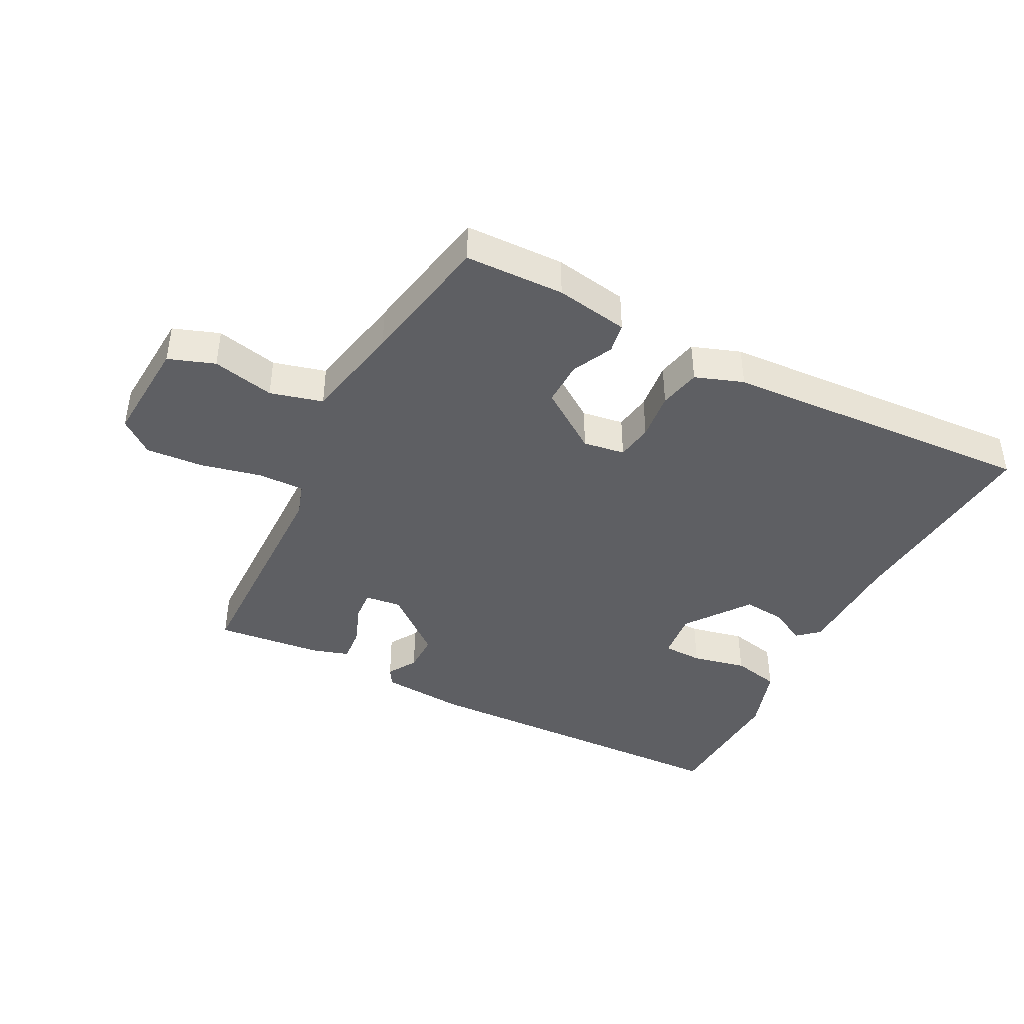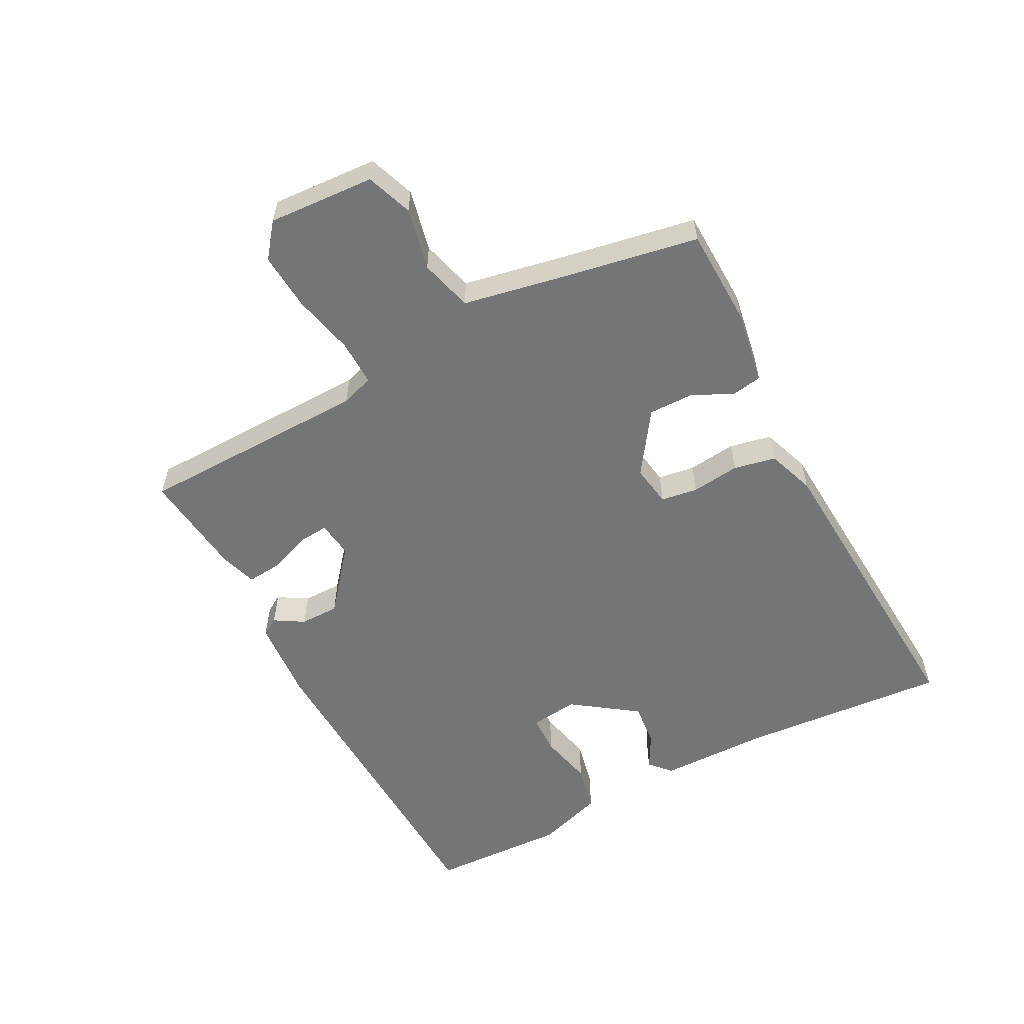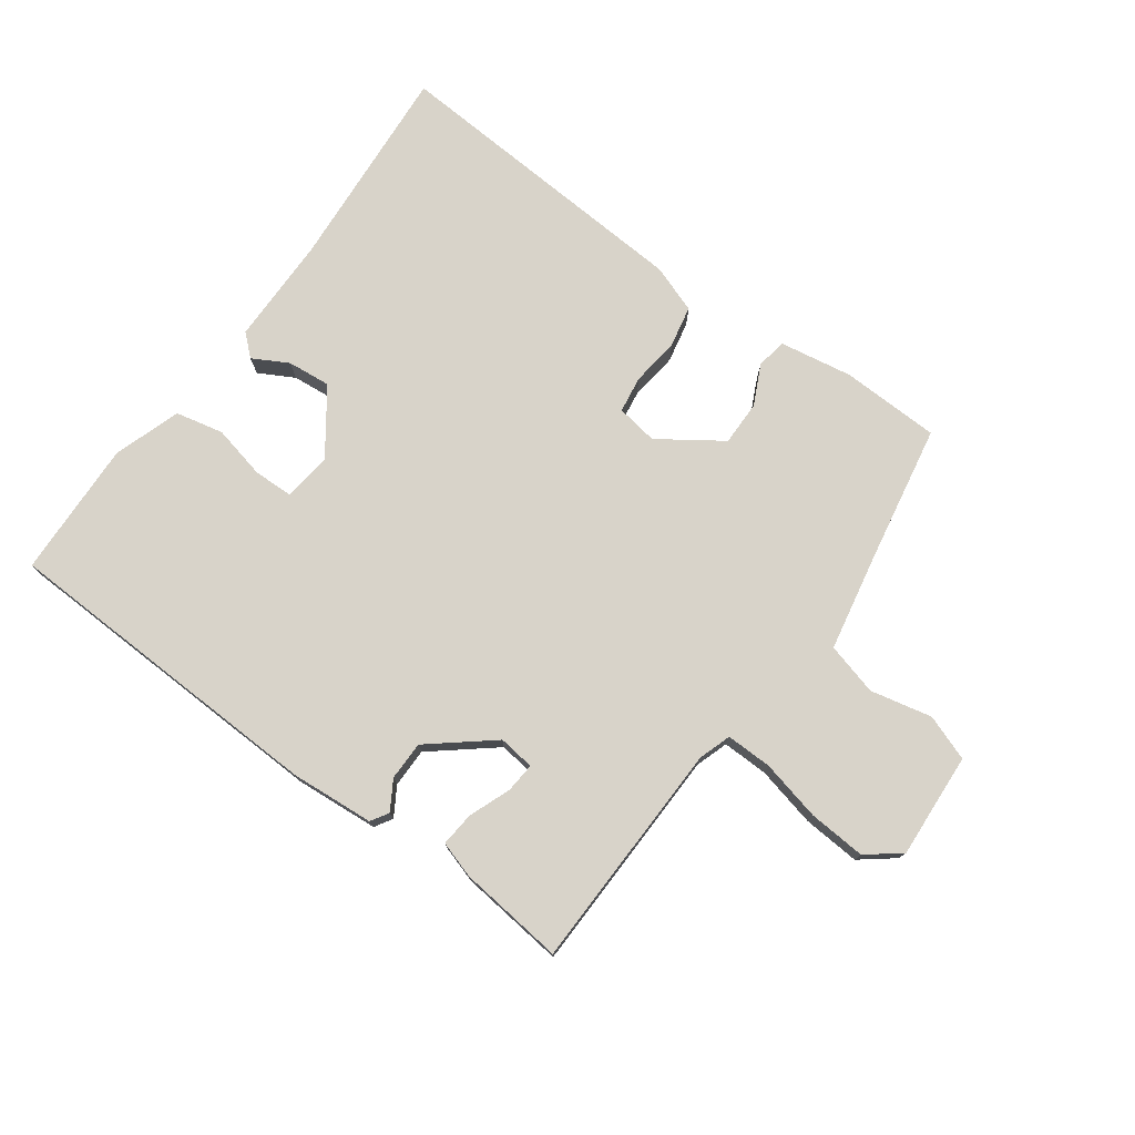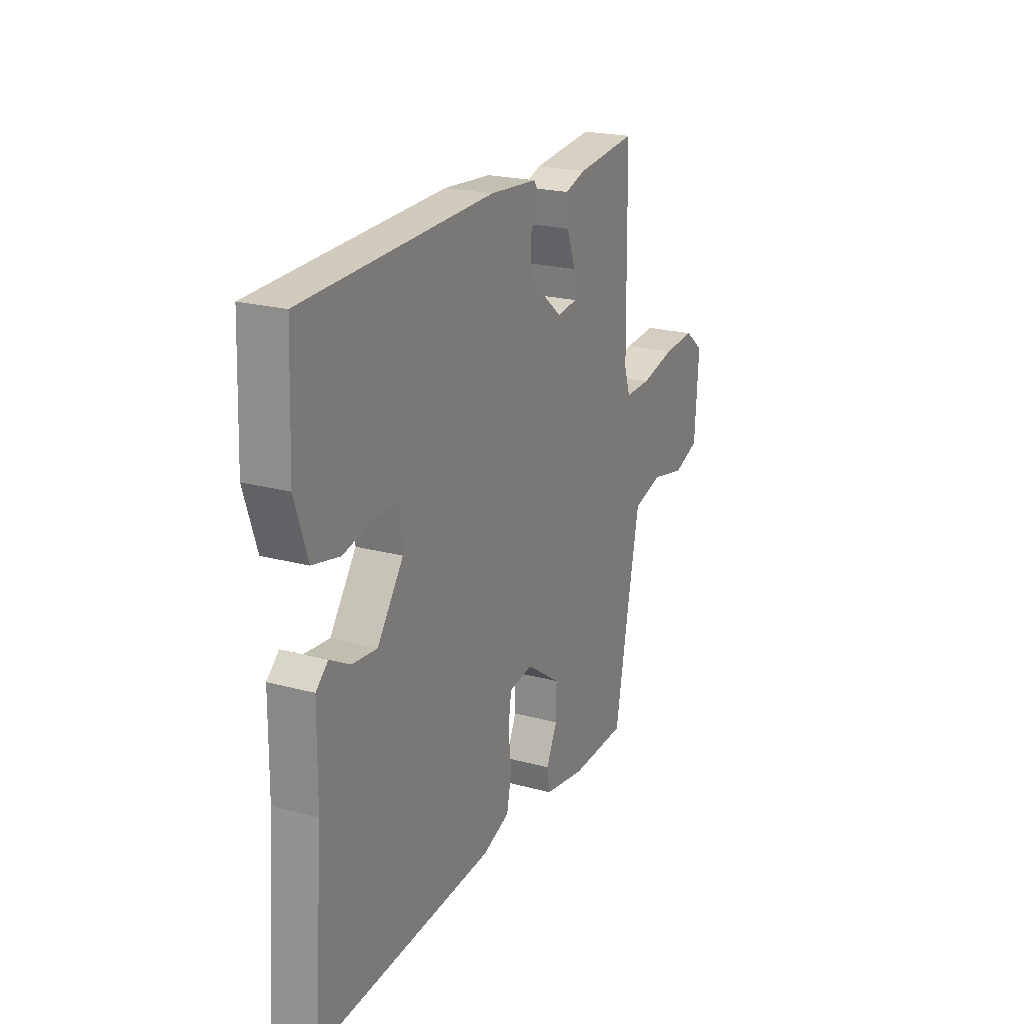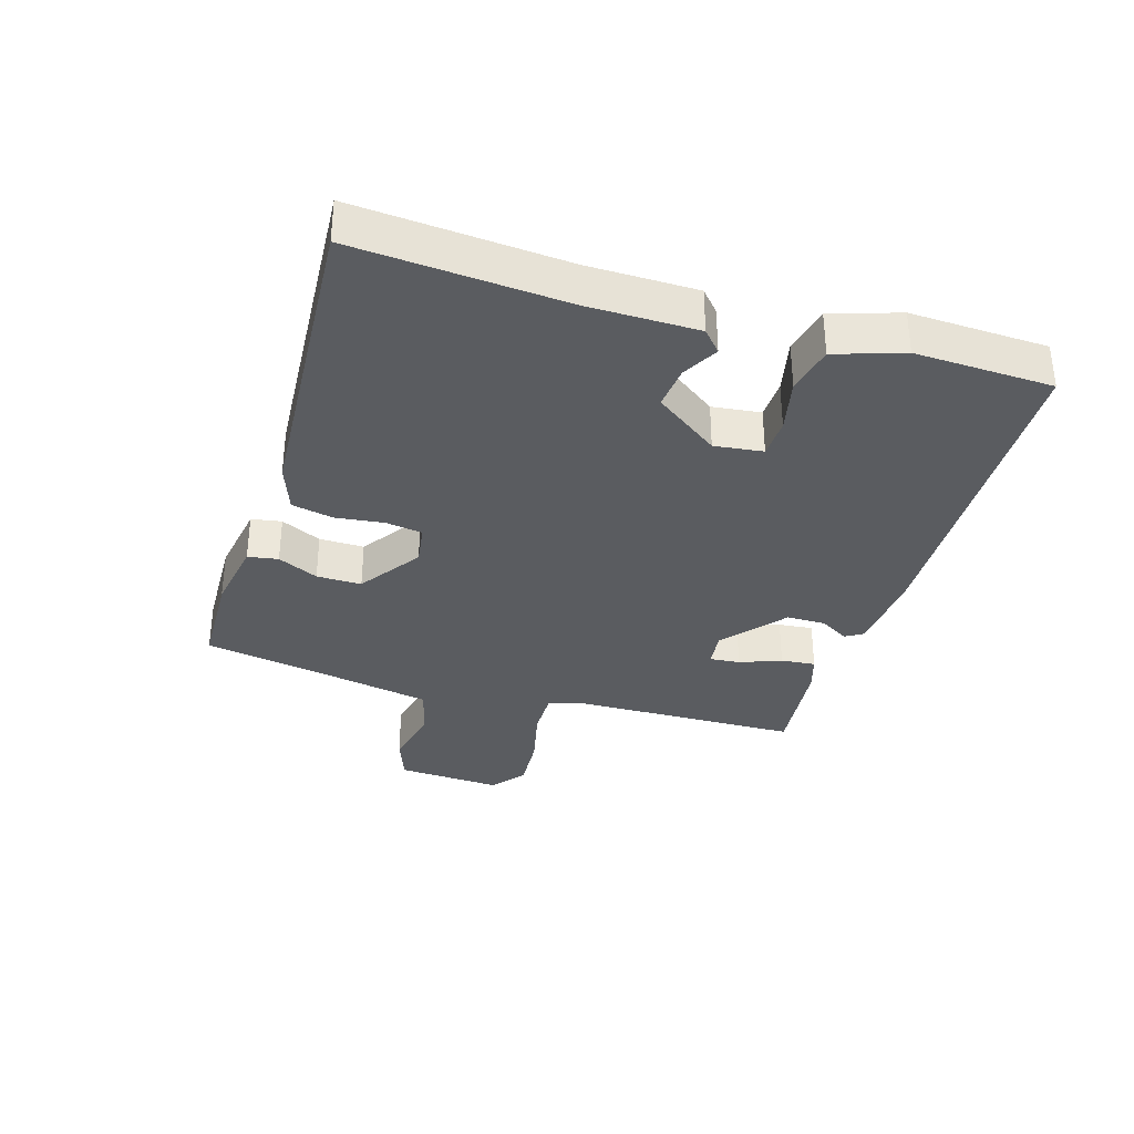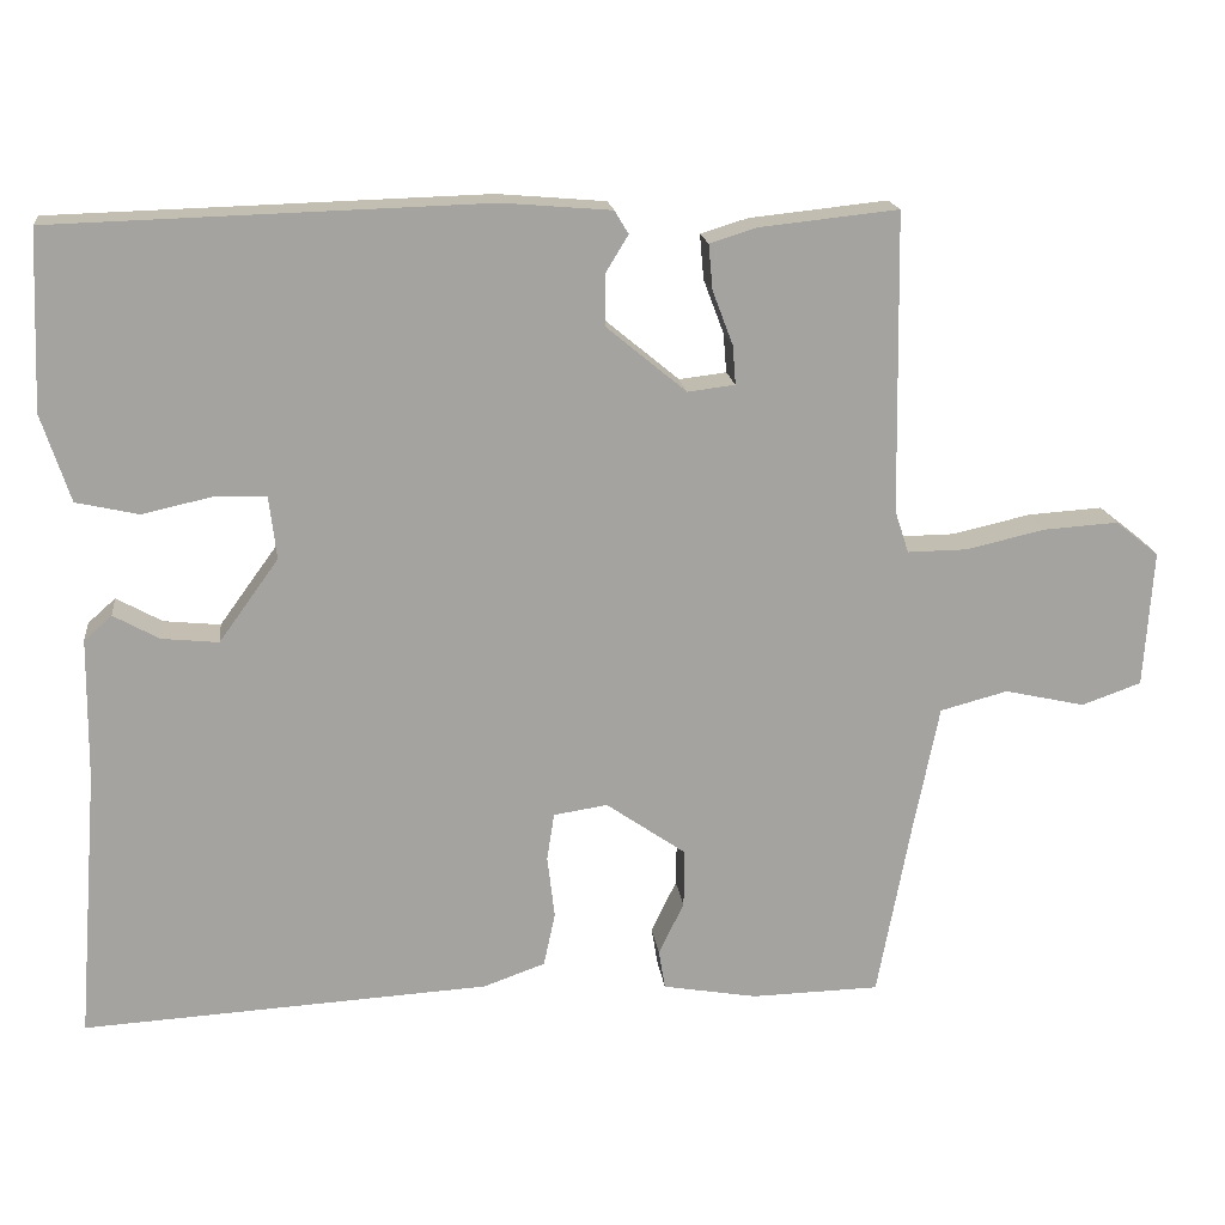
<metadata>
{"format":"obj","ext":"obj","renderer":"f3d","projection":"perspective","resolution":1024,"background":"white","views":[{"elev":-41.8,"azim":152.7,"up":"+Y"},{"elev":-56.4,"azim":118.0,"up":"+Y"},{"elev":75.9,"azim":36.3,"up":"+Y"},{"elev":21.9,"azim":-64.7,"up":"+Z"},{"elev":-33.7,"azim":-106.7,"up":"+Y"},{"elev":17.4,"azim":-6.7,"up":"+Z"}]}
</metadata>
<code>
v -0.5 0.07 0.5
v 0.029 0.07 0.516
v 0.162 0.07 0.505
v 0.179 0.07 0.477
v 0.151 0.07 0.431
v 0.151 0.07 0.369
v 0.249 0.07 0.288
v 0.307 0.07 0.295
v 0.303 0.07 0.343
v 0.278 0.07 0.409
v 0.273 0.07 0.464
v 0.331 0.07 0.482
v 0.5 0.07 0.5
v 0.506 0.07 0.133
v 0.523 0.07 0.081
v 0.596 0.07 0.082
v 0.693 0.07 0.104
v 0.784 0.07 0.11
v 0.837 0.07 0.068
v 0.826 0.07 -0.1
v 0.753 0.07 -0.126
v 0.655 0.07 -0.104
v 0.572 0.07 -0.126
v 0.54 0.07 -0.286
v 0.5 0.07 -0.5
v 0.343 0.07 -0.504
v 0.227 0.07 -0.484
v 0.219 0.07 -0.436
v 0.25 0.07 -0.372
v 0.251 0.07 -0.301
v 0.153 0.07 -0.233
v 0.087 0.07 -0.243
v 0.078 0.07 -0.301
v 0.087 0.07 -0.378
v 0.073 0.07 -0.444
v -0.003 0.07 -0.471
v -0.5 0.07 -0.5
v -0.474 0.07 -0.168
v -0.472 0.07 0.005
v -0.438 0.07 0.035
v -0.382 0.07 0.004
v -0.313 0.07 -0.003
v -0.24 0.07 0.098
v -0.249 0.07 0.175
v -0.312 0.07 0.177
v -0.398 0.07 0.158
v -0.474 0.07 0.175
v -0.509 0.07 0.282
v -0.5 0 0.5
v 0.029 0 0.516
v 0.162 0 0.505
v 0.179 0 0.477
v 0.151 0 0.431
v 0.151 0 0.369
v 0.249 0 0.288
v 0.307 0 0.295
v 0.303 0 0.343
v 0.278 0 0.409
v 0.273 0 0.464
v 0.331 0 0.482
v 0.5 0 0.5
v 0.506 0 0.133
v 0.523 0 0.081
v 0.596 0 0.082
v 0.693 0 0.104
v 0.784 0 0.11
v 0.837 0 0.068
v 0.826 0 -0.1
v 0.753 0 -0.126
v 0.655 0 -0.104
v 0.572 0 -0.126
v 0.54 0 -0.286
v 0.5 0 -0.5
v 0.343 0 -0.504
v 0.227 0 -0.484
v 0.219 0 -0.436
v 0.25 0 -0.372
v 0.251 0 -0.301
v 0.153 0 -0.233
v 0.087 0 -0.243
v 0.078 0 -0.301
v 0.087 0 -0.378
v 0.073 0 -0.444
v -0.003 0 -0.471
v -0.5 0 -0.5
v -0.474 0 -0.168
v -0.472 0 0.005
v -0.438 0 0.035
v -0.382 0 0.004
v -0.313 0 -0.003
v -0.24 0 0.098
v -0.249 0 0.175
v -0.312 0 0.177
v -0.398 0 0.158
v -0.474 0 0.175
v -0.509 0 0.282
f 3 4 5
f 2 3 5
f 1 2 5
f 48 1 5
f 47 48 5
f 46 47 5
f 45 46 5
f 44 45 5 6
f 43 44 6 7
f 42 43 7 8
f 38 39 40 41
f 38 41 42
f 37 38 42
f 36 37 42
f 35 36 42
f 34 35 42
f 33 34 42
f 32 33 42
f 31 32 42 8
f 27 28 29
f 26 27 29
f 25 26 29
f 24 25 29
f 23 24 29 30
f 20 21 22
f 19 20 22
f 18 19 22
f 17 18 22
f 16 17 22
f 15 16 22 23
f 30 31 8
f 23 30 8
f 15 23 8
f 14 15 8
f 12 13 14
f 11 12 14
f 10 11 14
f 9 10 14
f 8 9 14
f 53 52 51
f 53 51 50
f 53 50 49
f 53 49 96
f 53 96 95
f 53 95 94
f 53 94 93
f 54 53 93 92
f 55 54 92 91
f 56 55 91 90
f 89 88 87 86
f 90 89 86
f 90 86 85
f 90 85 84
f 90 84 83
f 90 83 82
f 90 82 81
f 90 81 80
f 56 90 80 79
f 77 76 75
f 77 75 74
f 77 74 73
f 77 73 72
f 78 77 72 71
f 70 69 68
f 70 68 67
f 70 67 66
f 70 66 65
f 70 65 64
f 71 70 64 63
f 56 79 78
f 56 78 71
f 56 71 63
f 56 63 62
f 62 61 60
f 62 60 59
f 62 59 58
f 62 58 57
f 62 57 56
f 1 49 50 2
f 2 50 51 3
f 3 51 52 4
f 4 52 53 5
f 5 53 54 6
f 6 54 55 7
f 7 55 56 8
f 8 56 57 9
f 9 57 58 10
f 10 58 59 11
f 11 59 60 12
f 12 60 61 13
f 13 61 62 14
f 14 62 63 15
f 15 63 64 16
f 16 64 65 17
f 17 65 66 18
f 18 66 67 19
f 19 67 68 20
f 20 68 69 21
f 21 69 70 22
f 22 70 71 23
f 23 71 72 24
f 24 72 73 25
f 25 73 74 26
f 26 74 75 27
f 27 75 76 28
f 28 76 77 29
f 29 77 78 30
f 30 78 79 31
f 31 79 80 32
f 32 80 81 33
f 33 81 82 34
f 34 82 83 35
f 35 83 84 36
f 36 84 85 37
f 37 85 86 38
f 38 86 87 39
f 39 87 88 40
f 40 88 89 41
f 41 89 90 42
f 42 90 91 43
f 43 91 92 44
f 44 92 93 45
f 45 93 94 46
f 46 94 95 47
f 47 95 96 48
f 48 96 49 1

</code>
